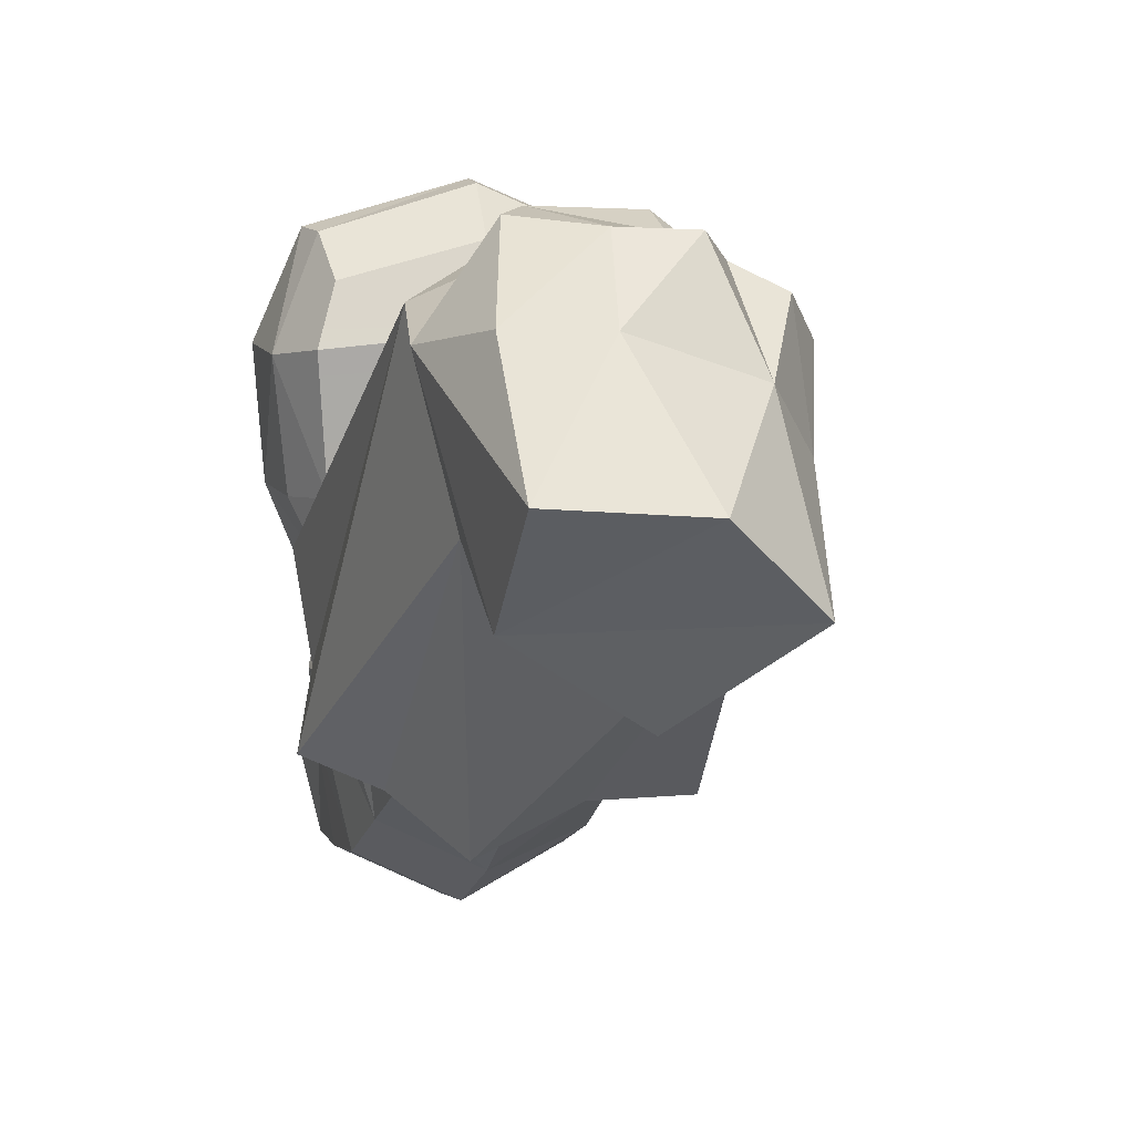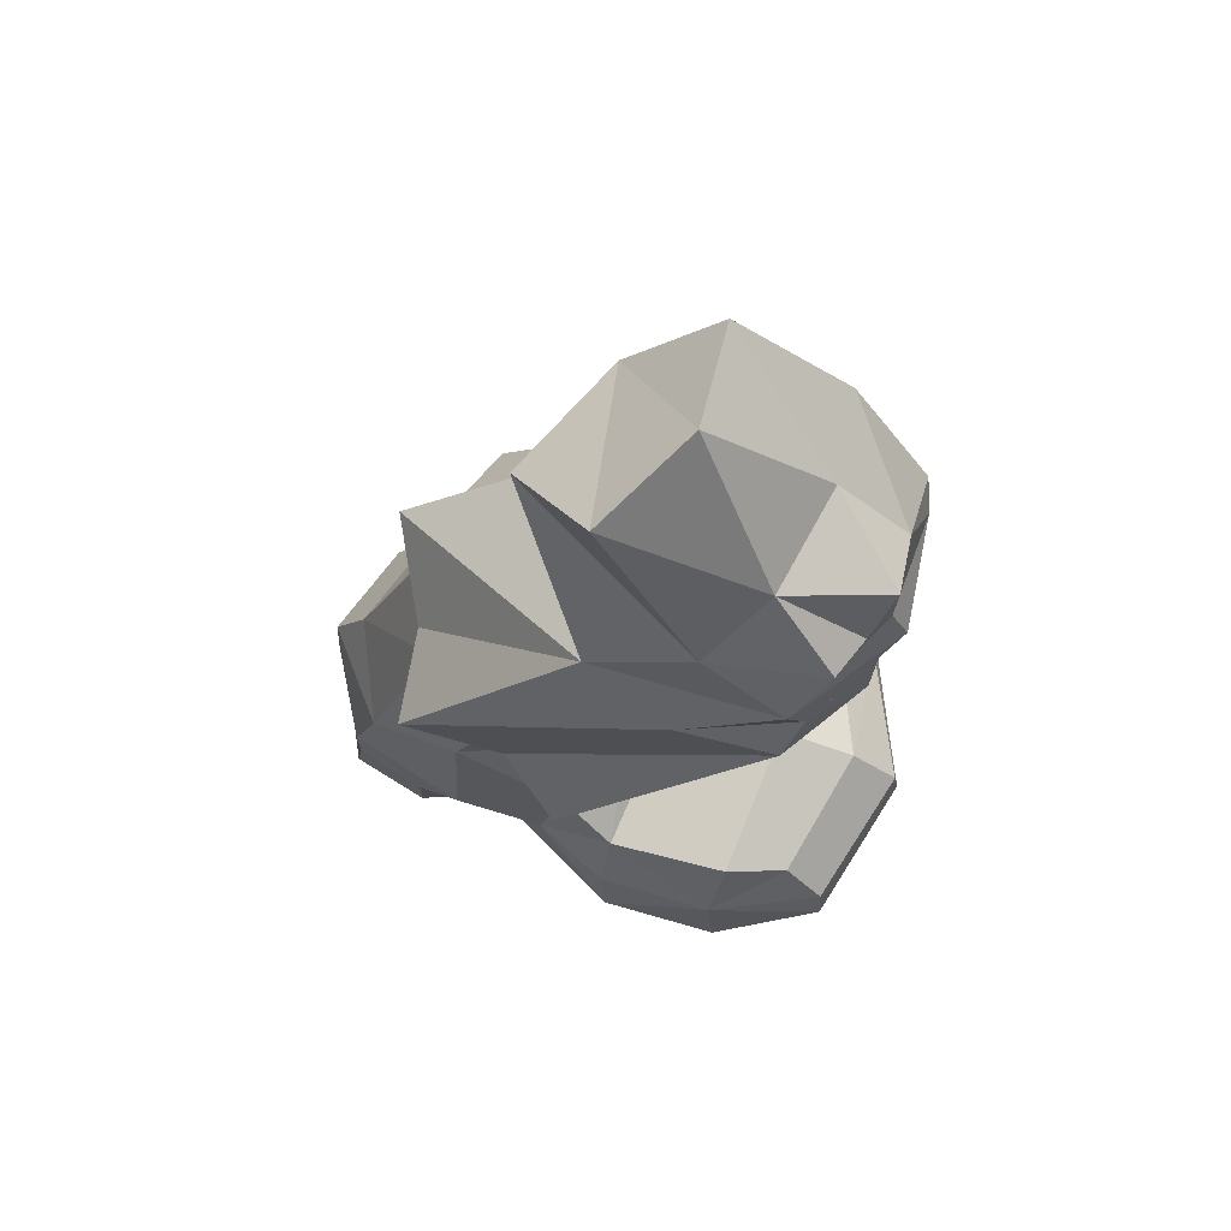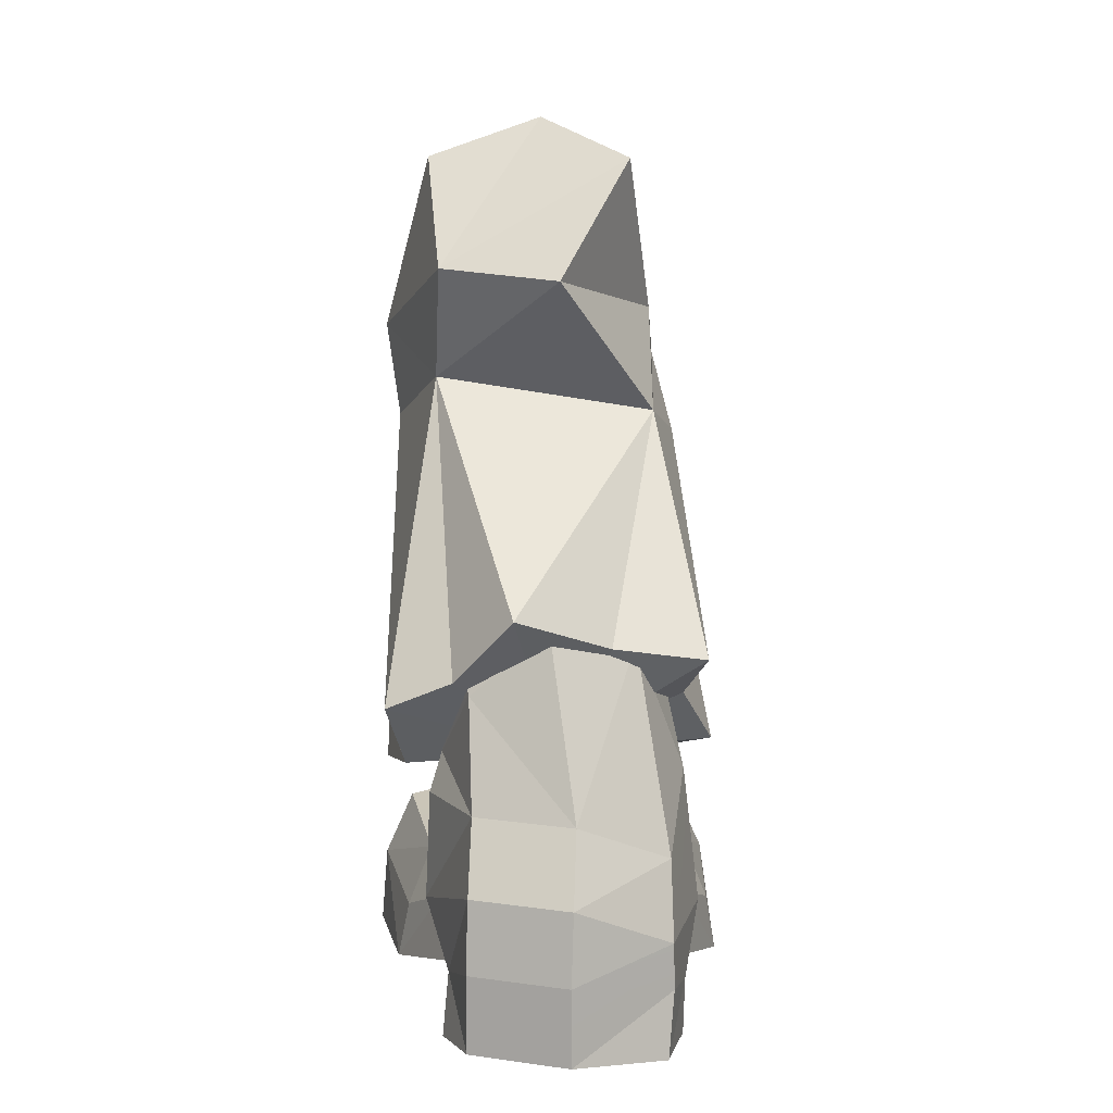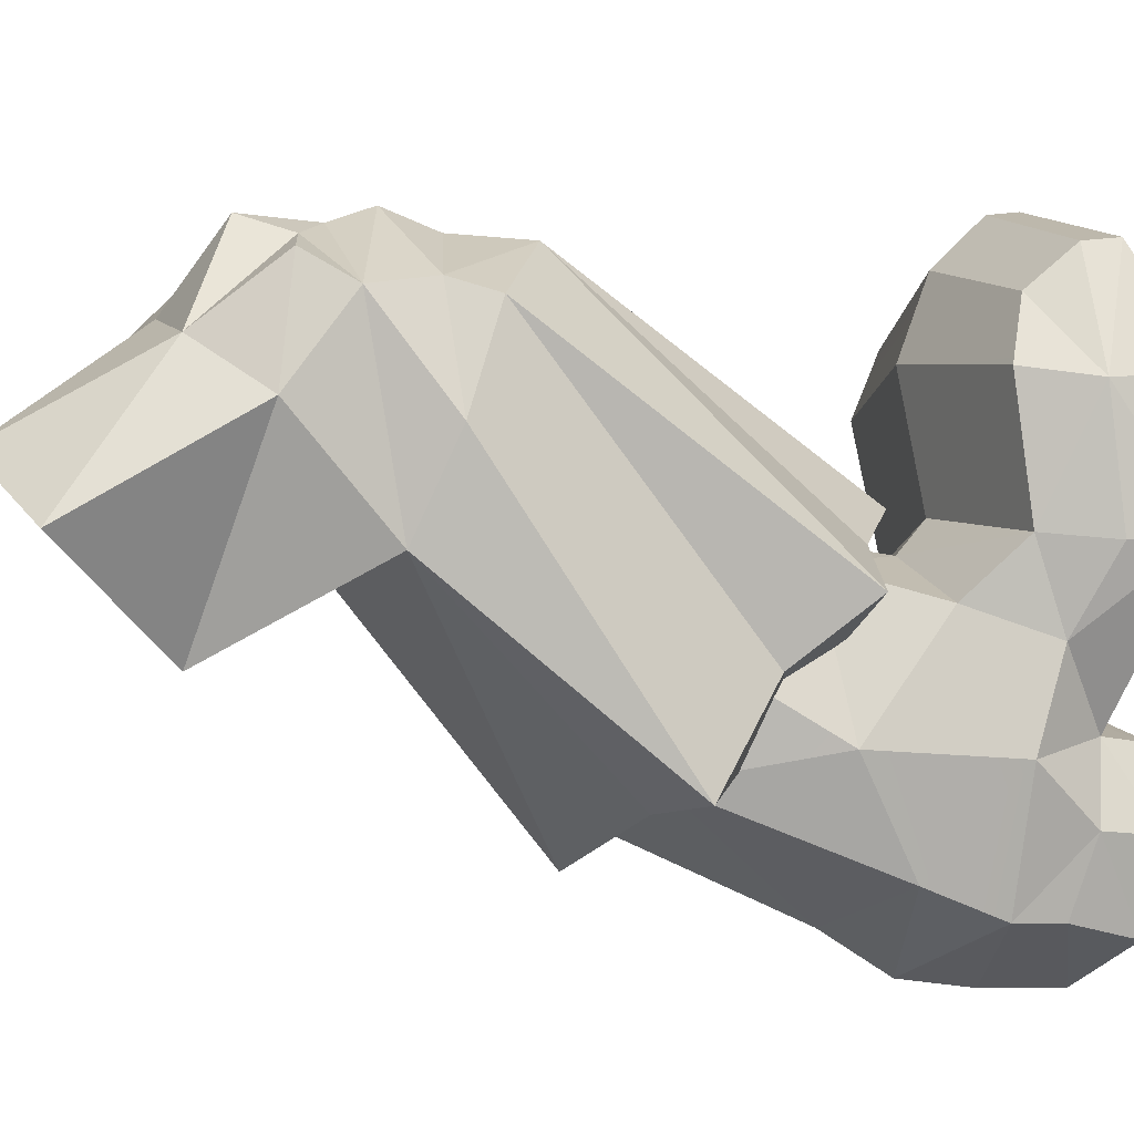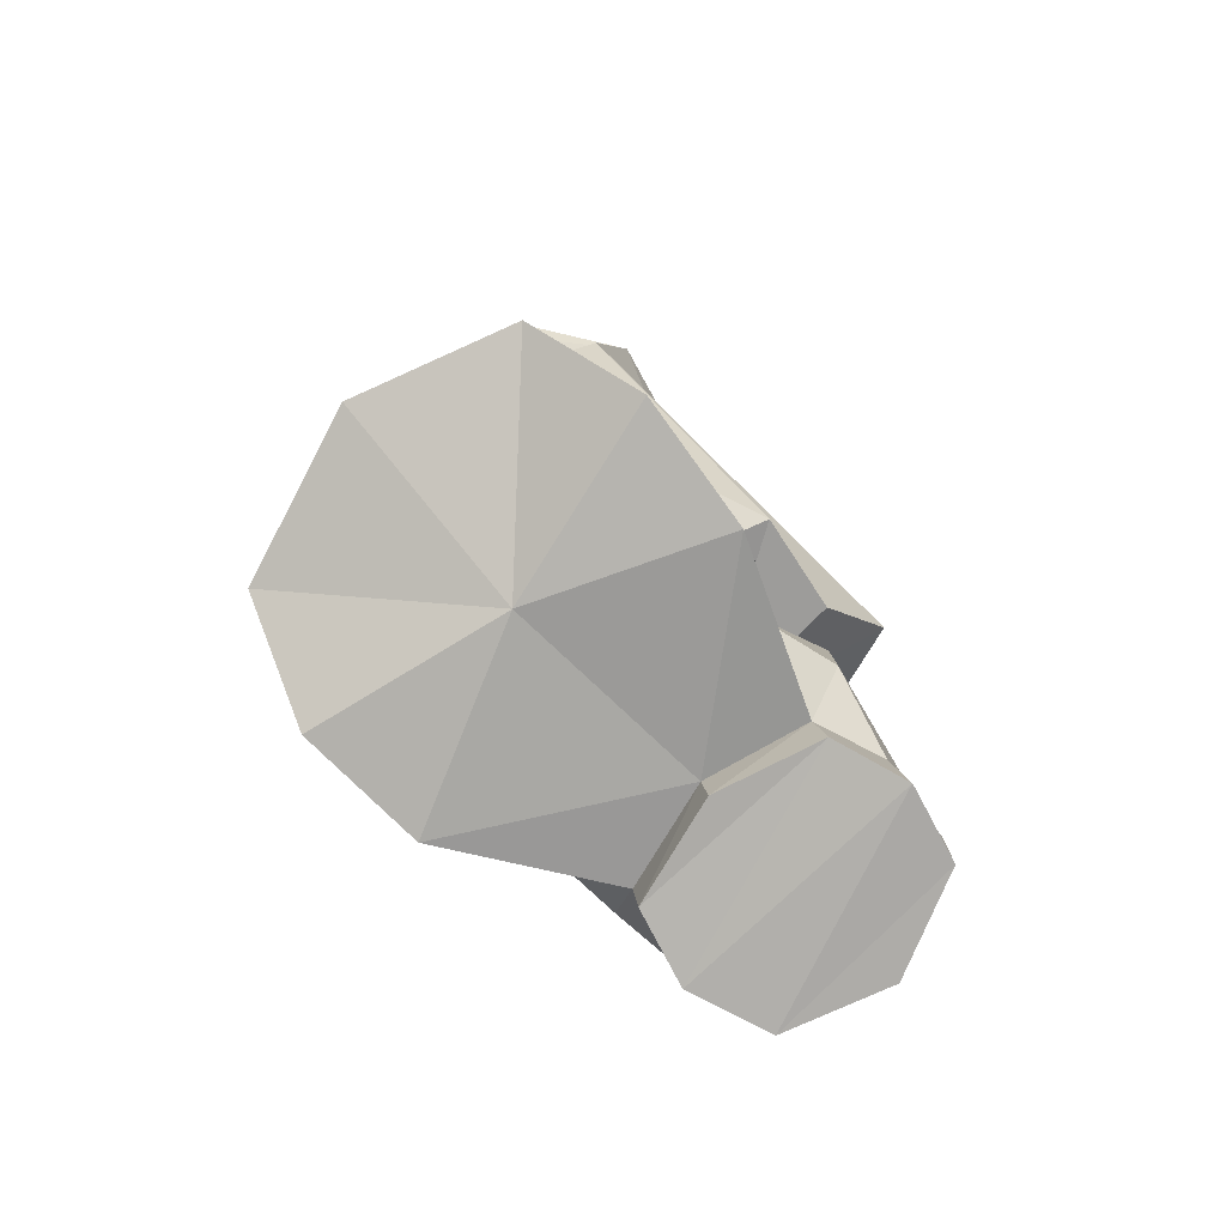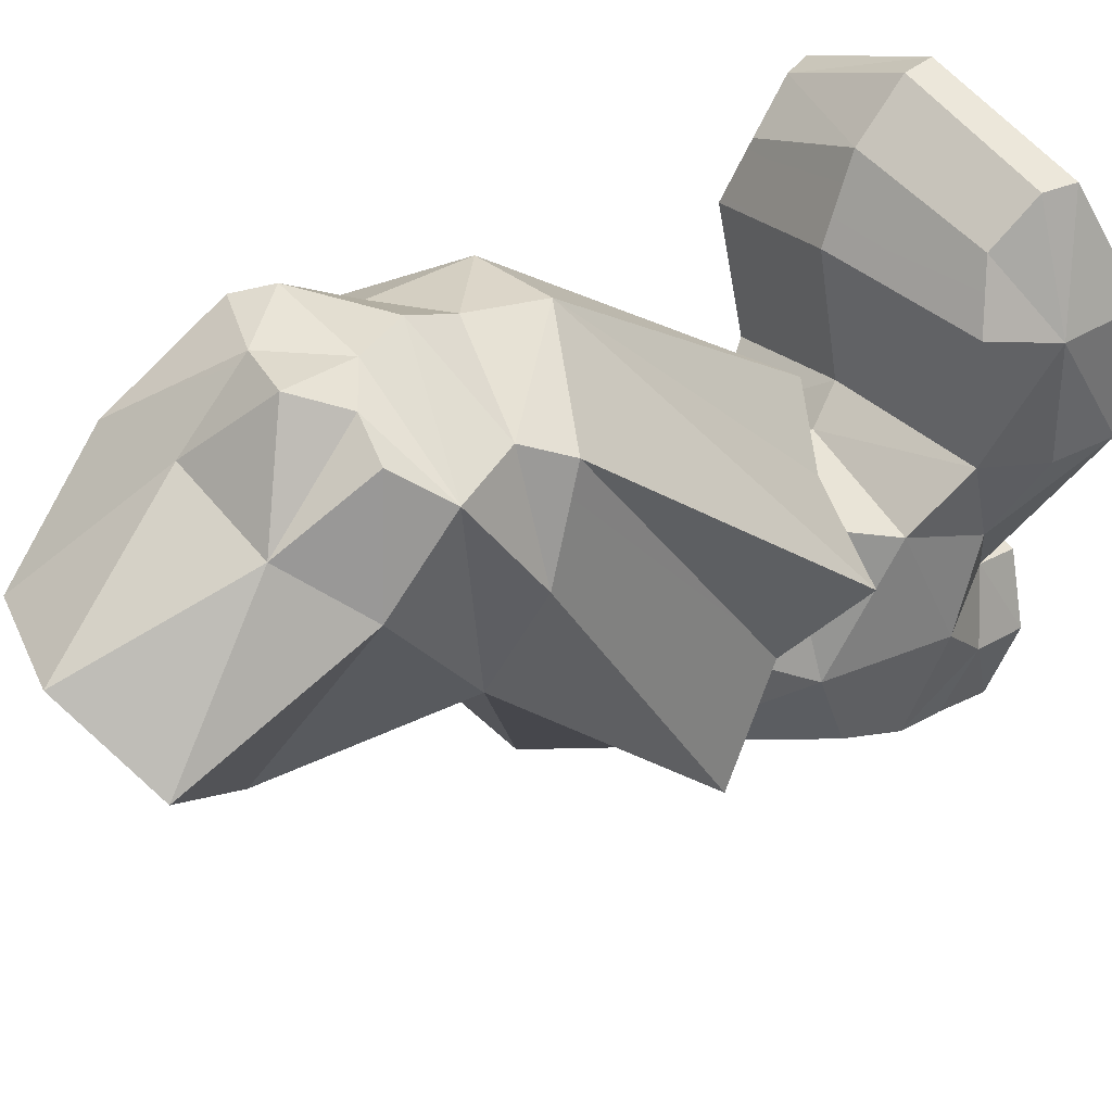
<metadata>
{"format":"obj","ext":"obj","renderer":"f3d","projection":"perspective","resolution":1024,"background":"white","views":[{"elev":4.4,"azim":166.3,"up":"+Z"},{"elev":71.1,"azim":-79.3,"up":"+Y"},{"elev":10.9,"azim":172.2,"up":"+Y"},{"elev":-9.4,"azim":-108.7,"up":"+Z"},{"elev":-79.9,"azim":40.6,"up":"+Y"},{"elev":30.5,"azim":-130.6,"up":"+Z"}]}
</metadata>
<code>
v 0.03473 0.03603 0.1072
v 0.03095 -0.002172 0.1113
v 0.06879 0.03646 0.09229
v 0.00186 0.02712 0.112
v -0.004897 -0.001809 0.1104
v -0.03472 0.03743 0.08873
v 0.07484 0.07716 0.08028
v 0.05782 0.05954 0.02694
v -0.03581 0.08585 0.04946
v -0.04307 0.06355 0.08181
v -0.03099 0.0804 0.09477
v 0.02559 0.1098 0.08404
v -0.002474 0.09309 0.1111
v 0.02186 0.08616 0.112
v -0.03061 0.04638 0.008031
v 0.01277 0.1017 -0.02391
v -0.01377 0.0756 0.1034
v 3.4e-05 0.06439 0.1113
v -0.01676 0.1099 0.07025
v 0.000706 0.0479 0.1184
v 0.01235 0.1657 0.03814
v -0.02066 0.1492 0.01014
v 0.05833 0.1055 0.004502
v 0.05941 0.1132 0.08446
v 0.05904 0.1496 0.04039
v 0.04047 0.06202 0.1185
v -0.04532 0.0334 0.0436
v -0.04408 0.02147 0.08225
v 0.04934 0.07388 0.1155
v 0.08087 -0.09923 0.01396
v 0.01564 -0.08798 -0.02912
v 0.07588 -0.0917 -0.02394
v 0.08546 -0.06238 -0.04872
v 0.05972 -0.05022 -0.05945
v 0.03802 -0.02251 -0.07814
v -0.002245 -0.03776 -0.06315
v -0.04054 -0.04335 -0.06332
v -0.03837 -0.06635 -0.02332
v -0.05512 -0.09252 -0.000648
v -0.017 -0.1036 0.0202
v 0.03859 -0.1068 0.02788
v 0.01255 -0.1239 0.03775
v 0.01632 -0.09915 -0.09525
v 0.05334 -0.0559 -0.05844
v 0.05428 -0.09885 -0.07658
v -0.01304 -0.03716 -0.055
v 0.02266 -0.02907 -0.06536
v -0.03449 -0.09174 -0.04487
v -0.02232 -0.1165 -0.08415
v -0.039 -0.1227 -0.000189
v -0.04082 -0.1469 -0.04673
v -0.02317 -0.08307 0.01226
v 0.005352 -0.1234 0.02136
v 0.008209 -0.09874 0.02446
v 0.04421 -0.1027 0.002848
v 0.05103 -0.123 0.008996
v 0.06706 -0.1011 -0.03411
v 0.0617 -0.08548 -0.03033
v 0.05749 -0.1265 -0.09176
v 0.01954 -0.1267 -0.1104
v -0.02171 -0.147 -0.09474
v 0.06878 -0.1467 -0.03052
v 0.02078 -0.1561 -0.1132
v -0.02219 -0.166 -0.09452
v -0.03181 -0.1728 -0.06684
v -0.05 -0.1618 0.1129
v 0.006911 -0.171 0.1385
v 0.006858 -0.1586 0.1363
v 0.06206 -0.1619 0.1191
v 0.06585 -0.1747 0.1213
v 0.06033 -0.1576 1e-05
v 0.06236 -0.1675 -0.05987
v 0.05872 -0.156 -0.09459
v -0.04782 -0.1445 0.02133
v 0.007889 -0.1355 0.03461
v -0.06254 -0.1949 0.02138
v 0.01429 -0.1803 -0.02372
v 0.00785 -0.1963 0.05792
v 0.06196 -0.1447 0.02733
v 0.07668 -0.195 0.03085
v 0.05276 -0.1754 -0.03258
v -0.02525 -0.1774 -0.0371
v -0.04239 -0.1575 -0.01063
v -0.05272 -0.1363 0.07115
v 0.008791 -0.1265 0.0842
v -0.06462 -0.1621 0.06673
v -0.05797 -0.17 0.01867
v -0.06704 -0.195 0.07027
v 0.06655 -0.1364 0.07829
v 0.08078 -0.1951 0.08068
v 0.07843 -0.1622 0.07658
v -0.05368 -0.1745 0.1141
v -0.04557 -0.1437 0.0965
v 0.007546 -0.1383 0.1161
v 0.05901 -0.1439 0.1019
v -0.01929 -0.1928 -0.09916
v 0.06524 -0.1928 -0.06402
v -0.03098 -0.1956 -0.0677
v -0.02424 -0.1956 -0.03848
v 0.05496 -0.1929 -0.03588
v 0.01531 -0.1957 -0.02534
v 0.05856 -0.1879 -0.09431
v 0.02062 -0.188 -0.1129
v 0.07212 -0.1701 0.02705
v 0.04072 -0.09024 0.01412
v 0.009391 -0.08594 0.02962
v -0.02022 -0.07459 0.02541
v -0.02961 -0.05909 -0.02575
v -0.03231 -0.05736 0.01078
v -0.02799 -0.04241 -0.0135
v -0.009252 -0.01547 -0.0419
v 0.02676 -0.01109 -0.03985
v 0.05581 -0.035 -0.04524
v 0.06423 -0.06892 -0.01984
v 0.05403 -0.08284 0.002598
v 0.02387 -0.01967 -0.04673
v 0.04774 -0.04445 -0.04241
v -0.004779 -0.02703 -0.03883
v -0.02472 -0.05876 0.006033
v -0.01975 -0.04697 -0.0148
v -0.0132 -0.07344 0.01759
v 0.03545 -0.08445 0.01004
v 0.01043 -0.08159 0.0195
v 0.05505 -0.06798 -0.02017
v 0.04886 -0.07737 -0.004844
v 0.032 -0.07724 -0.03258
v -0.002252 -0.0754 -0.02907
f 1 2 3
f 2 4 5
f 6 5 4
f 7 3 8
f 9 10 11
f 12 13 14
f 15 16 8
f 17 10 18
f 19 13 12
f 4 20 6
f 21 22 19
f 23 8 16
f 23 7 8
f 24 7 25
f 26 14 18
f 10 20 18
f 18 20 26
f 20 4 1
f 17 11 10
f 11 17 19
f 27 28 6
f 25 21 12
f 23 25 7
f 9 15 10
f 22 9 19
f 21 19 12
f 26 1 7
f 1 3 7
f 20 10 6
f 19 17 13
f 13 17 18
f 14 13 18
f 7 29 26
f 24 14 29
f 25 12 24
f 19 9 11
f 24 12 14
f 7 24 29
f 6 10 27
f 9 16 15
f 10 15 27
f 26 20 1
f 1 4 2
f 30 31 32
f 33 31 34
f 35 31 36
f 37 31 38
f 39 31 40
f 31 41 42
f 30 32 3
f 33 34 8
f 15 35 36
f 39 40 5
f 5 42 2
f 5 40 42
f 31 42 40
f 41 31 30
f 2 30 3
f 2 41 30
f 38 31 39
f 28 39 5
f 28 38 39
f 36 31 37
f 27 15 37
f 15 36 37
f 34 31 35
f 8 35 15
f 8 34 35
f 32 31 33
f 3 33 8
f 3 32 33
f 41 2 42
f 27 38 28
f 43 44 45
f 43 46 47
f 48 46 49
f 50 48 51
f 52 53 54
f 55 53 56
f 57 55 56
f 45 58 57
f 43 59 60
f 49 60 61
f 51 49 61
f 45 57 62
f 61 63 64
f 65 61 64
f 66 67 68
f 69 67 70
f 71 62 56
f 59 62 72
f 60 73 63
f 53 74 75
f 76 77 78
f 56 75 79
f 80 77 81
f 71 56 79
f 82 51 65
f 74 50 83
f 75 84 85
f 76 86 87
f 76 78 88
f 75 89 79
f 78 80 90
f 80 91 90
f 91 70 90
f 78 70 67
f 78 92 88
f 86 92 66
f 85 93 94
f 85 95 89
f 96 97 98
f 99 100 101
f 63 102 103
f 72 102 73
f 65 96 98
f 64 103 96
f 72 100 97
f 81 101 100
f 77 99 101
f 82 98 99
f 62 81 72
f 51 83 50
f 76 83 82
f 71 80 81
f 81 62 71
f 104 71 79
f 91 79 89
f 91 95 69
f 94 69 95
f 94 66 68
f 86 93 84
f 74 86 84
f 74 83 87
f 82 83 51
f 59 72 73
f 51 61 65
f 48 49 51
f 45 62 59
f 54 105 106
f 52 106 107
f 108 52 109
f 46 110 111
f 47 111 112
f 47 113 44
f 44 114 58
f 55 115 105
f 113 116 117
f 111 116 112
f 110 118 111
f 110 119 120
f 106 121 107
f 106 122 123
f 115 122 105
f 114 117 124
f 58 115 55
f 125 114 124
f 109 52 107
f 119 107 121
f 108 109 110
f 126 117 116
f 124 117 126
f 118 120 127
f 103 102 96
f 98 100 99
f 57 56 62
f 52 48 50
f 126 116 127
f 127 116 118
f 21 25 23
f 6 28 5
f 26 29 14
f 9 22 16
f 27 37 38
f 43 47 44
f 43 49 46
f 48 108 46
f 52 50 53
f 55 54 53
f 57 58 55
f 45 44 58
f 43 45 59
f 49 43 60
f 61 60 63
f 66 92 67
f 69 68 67
f 60 59 73
f 53 50 74
f 76 82 77
f 56 53 75
f 80 78 77
f 75 74 84
f 76 88 86
f 75 85 89
f 80 104 91
f 91 69 70
f 78 90 70
f 78 67 92
f 86 88 92
f 85 84 93
f 85 94 95
f 96 102 97
f 63 73 102
f 72 97 102
f 65 64 96
f 64 63 103
f 72 81 100
f 81 77 101
f 77 82 99
f 82 65 98
f 76 87 83
f 71 104 80
f 91 104 79
f 91 89 95
f 94 68 69
f 94 93 66
f 86 66 93
f 74 87 86
f 54 55 105
f 52 54 106
f 46 108 110
f 47 46 111
f 47 112 113
f 44 113 114
f 113 112 116
f 111 118 116
f 110 120 118
f 110 109 119
f 106 123 121
f 106 105 122
f 115 125 122
f 114 113 117
f 58 114 115
f 125 115 114
f 119 109 107
f 98 97 100
f 52 108 48
f 23 16 22
f 22 21 23

</code>
